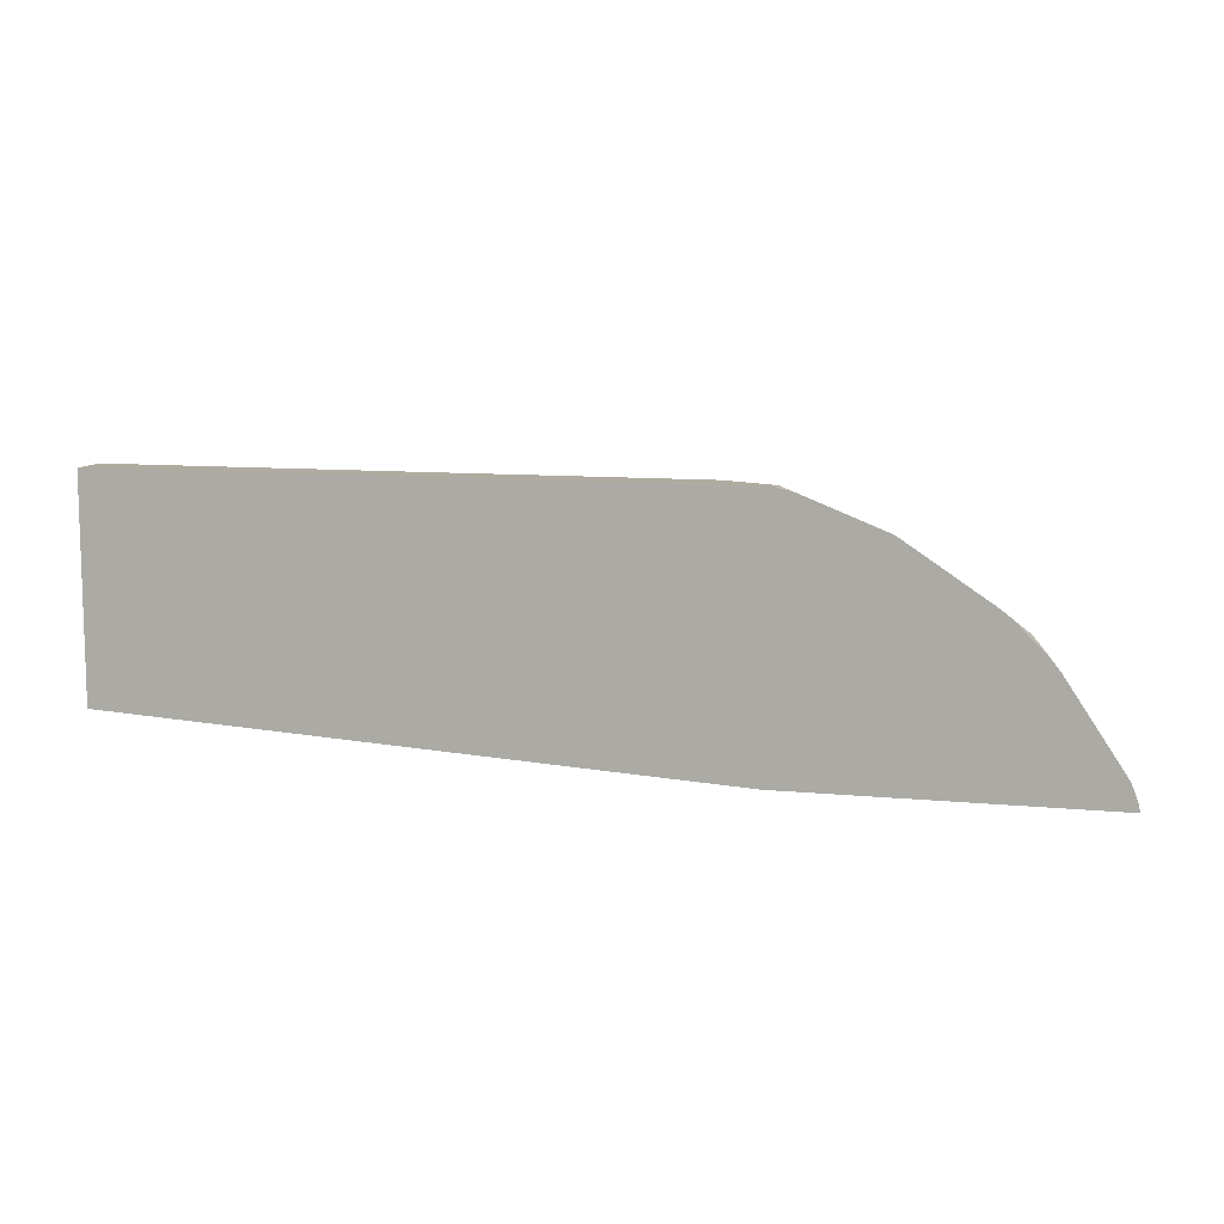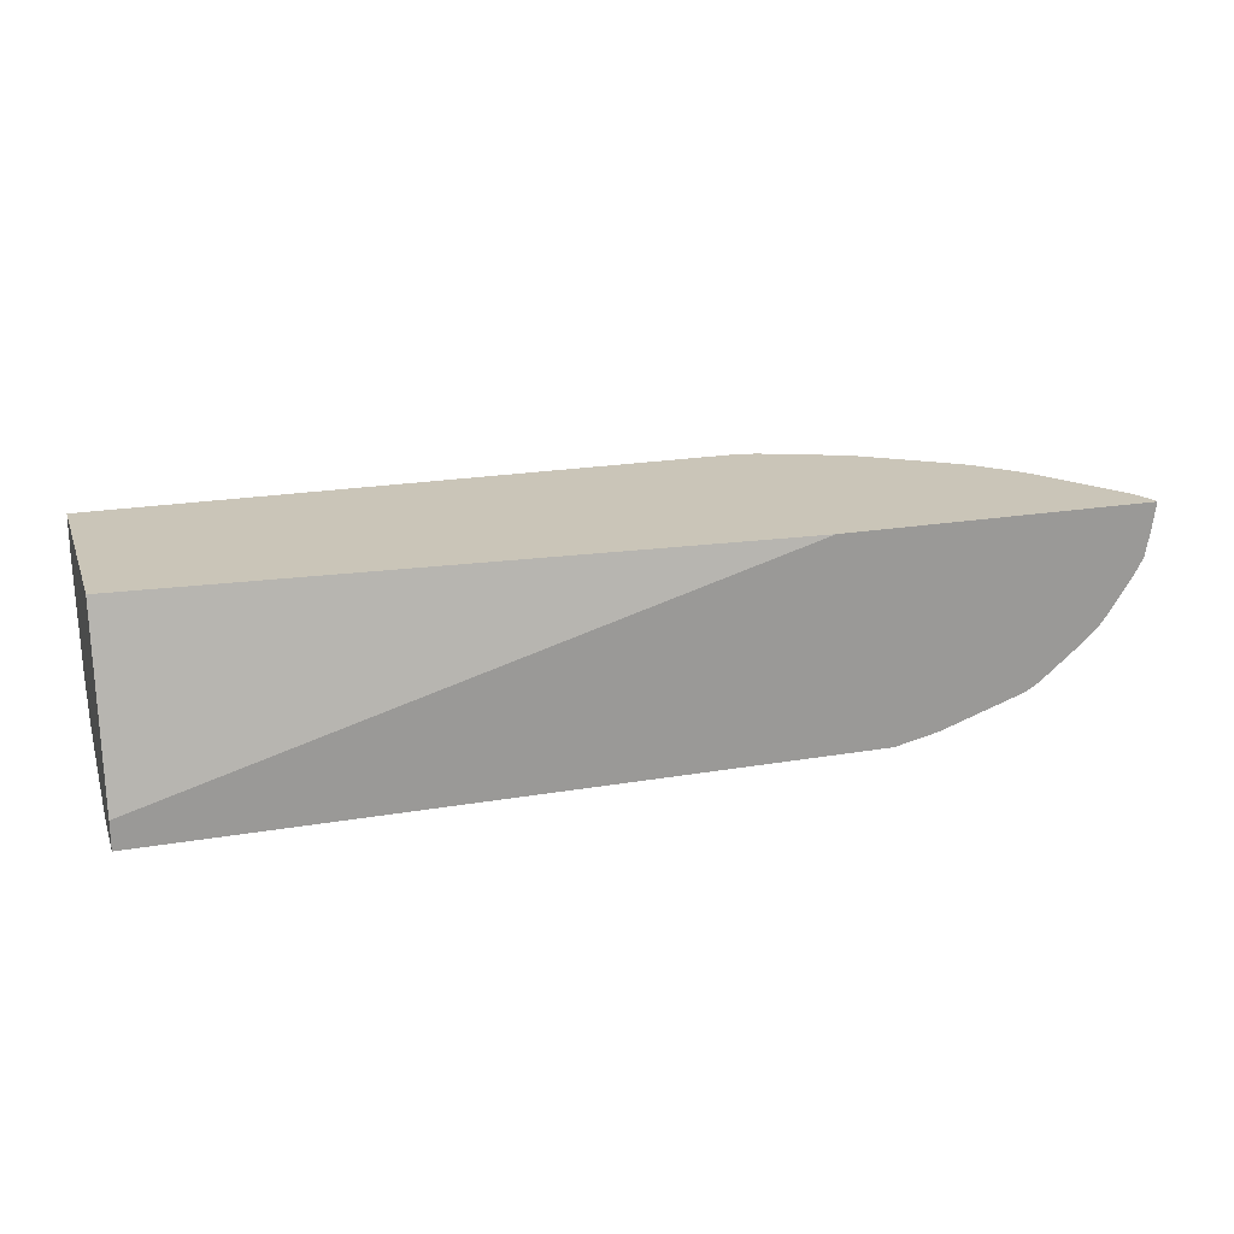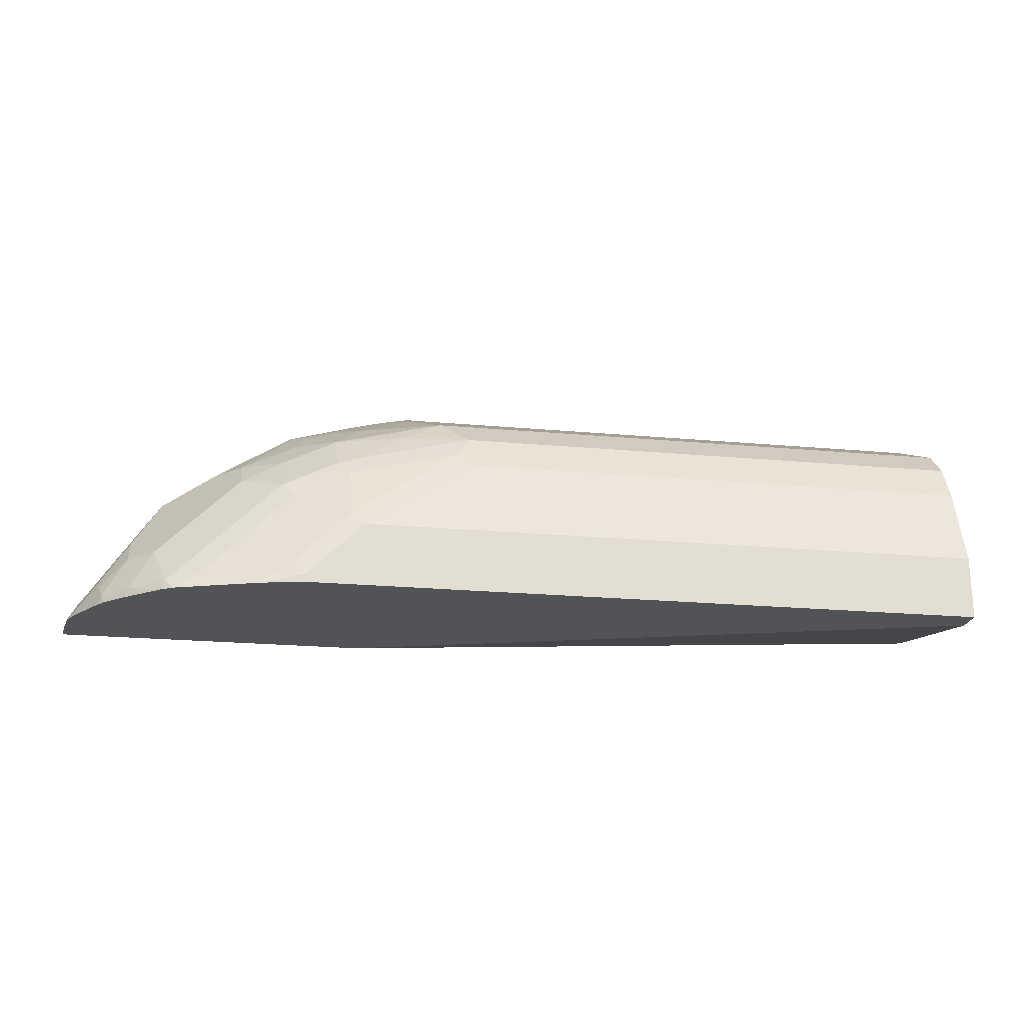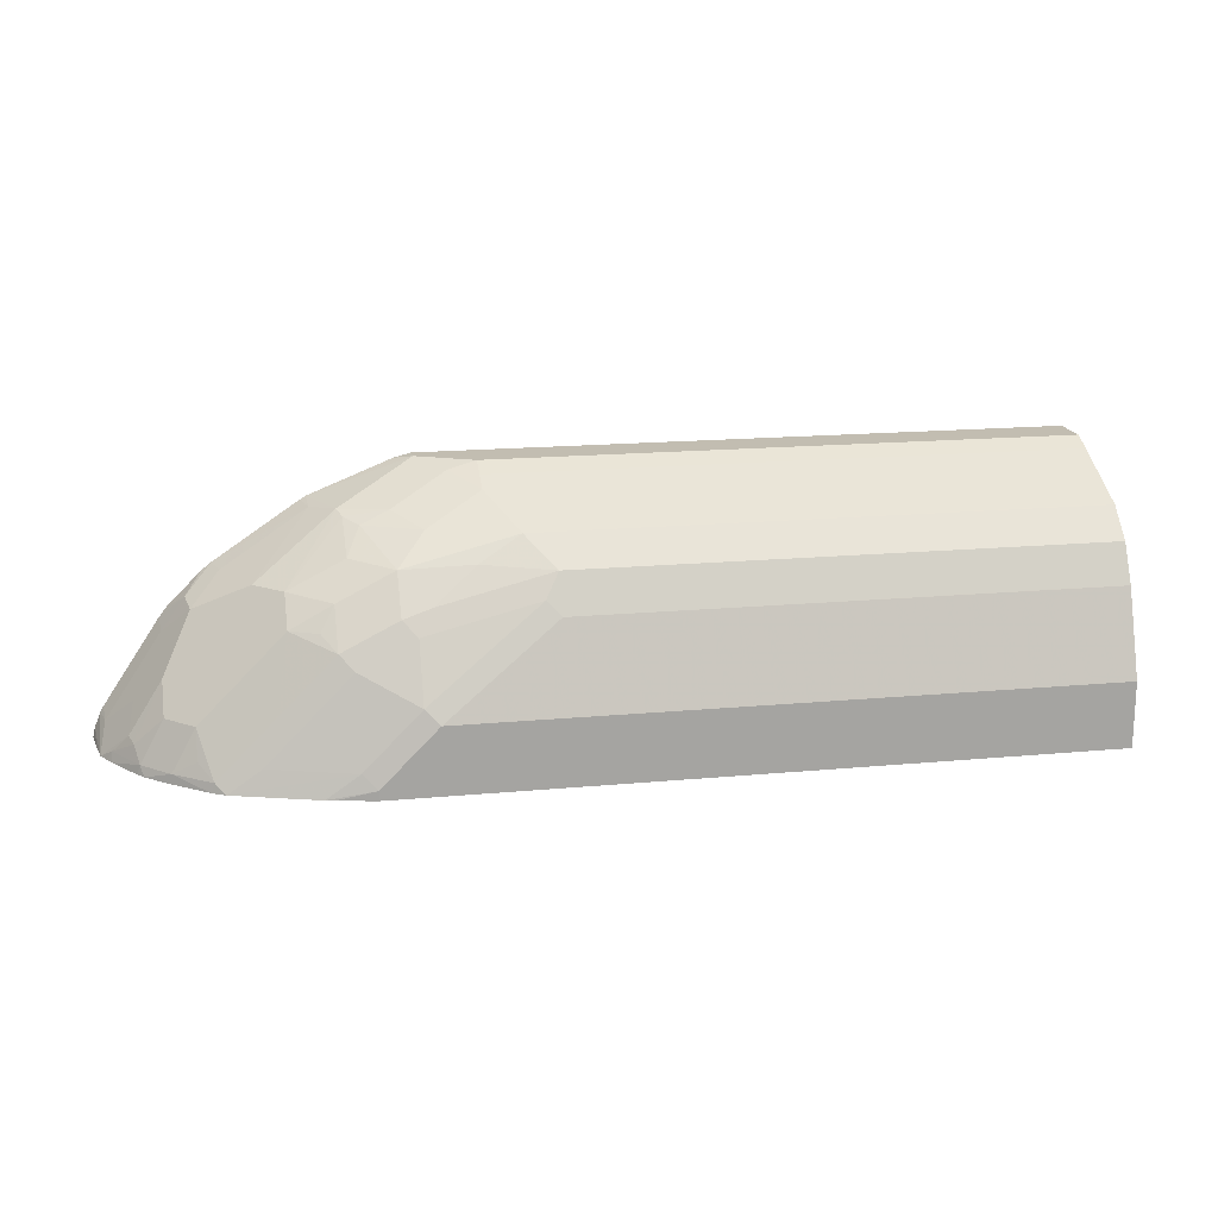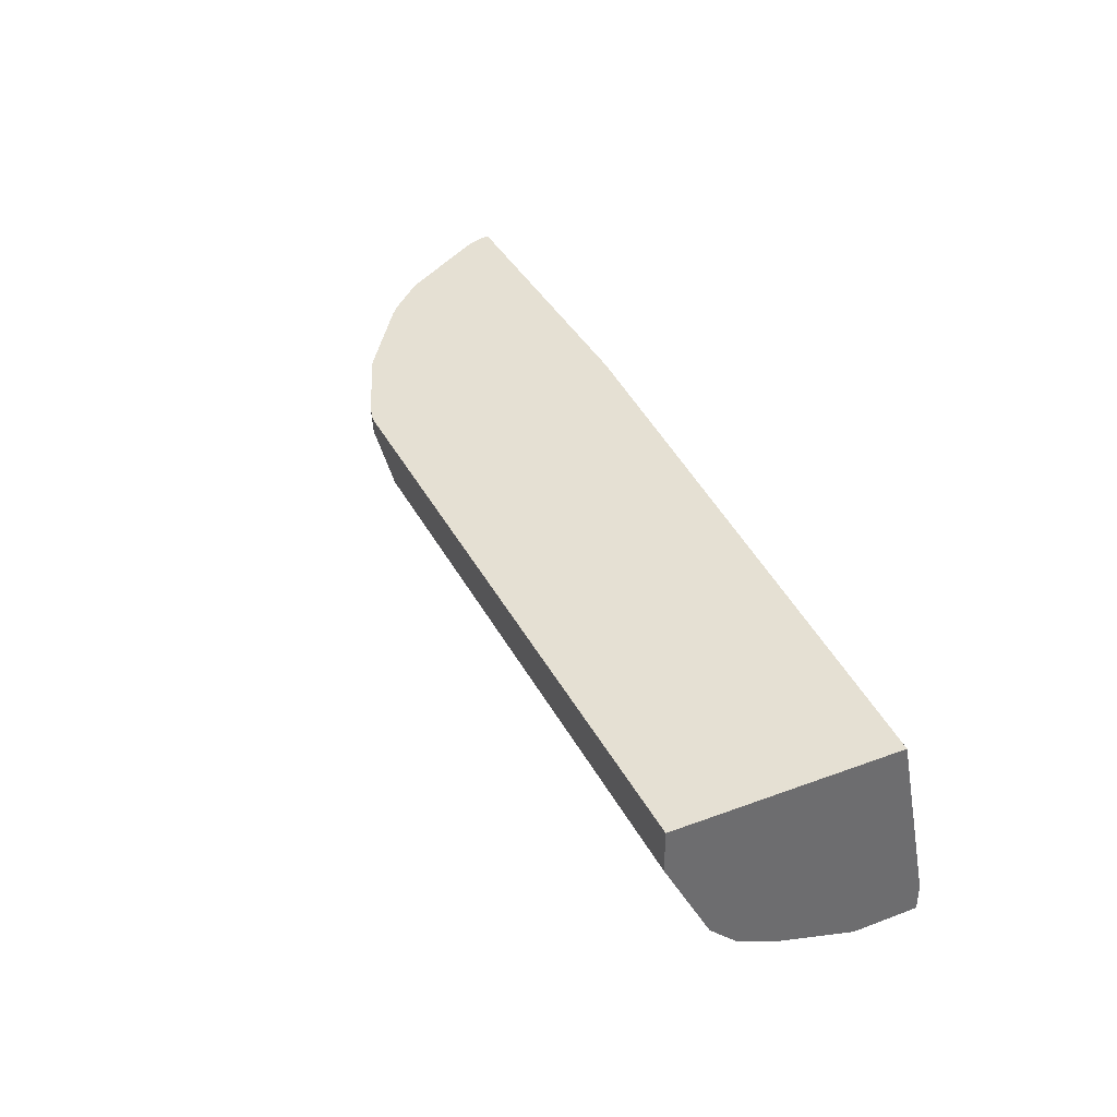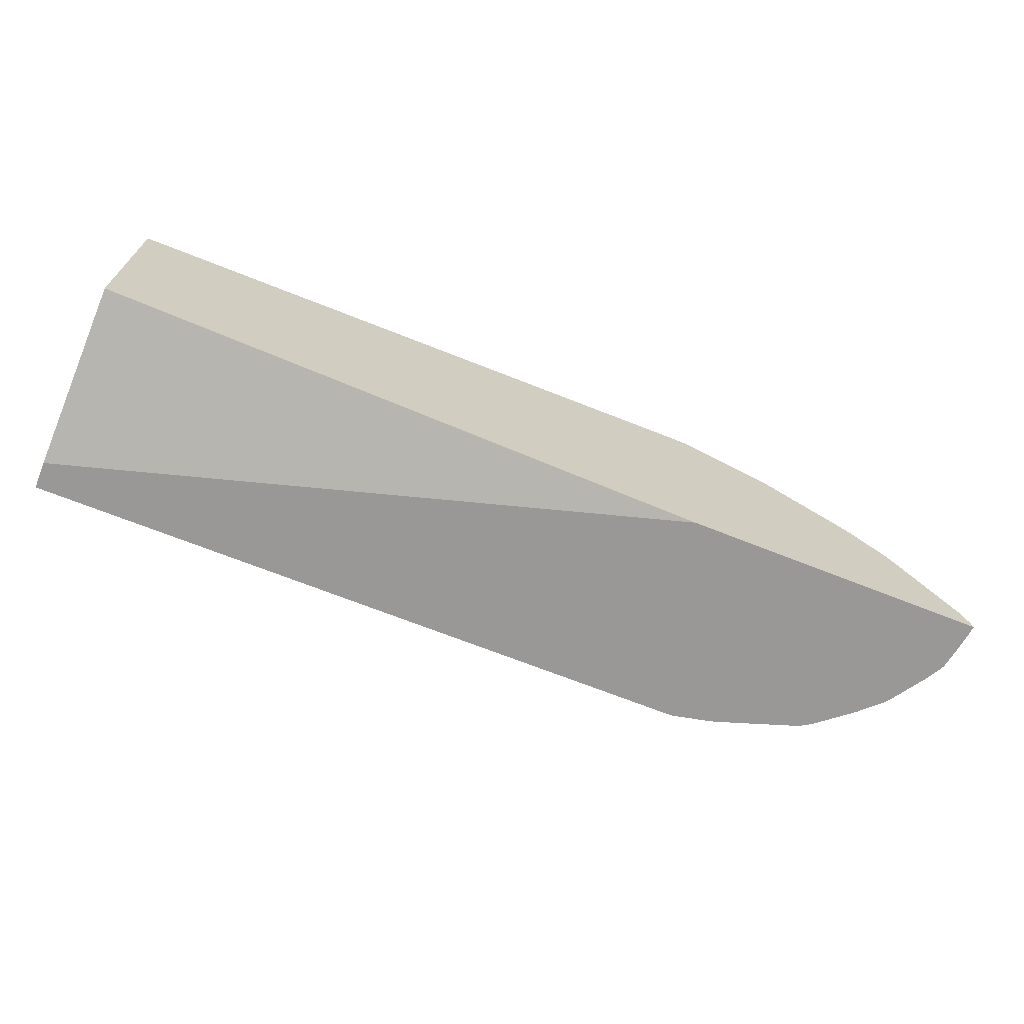
<metadata>
{"format":"obj","ext":"obj","renderer":"f3d","projection":"perspective","resolution":1024,"background":"white","views":[{"elev":9.8,"azim":14.0,"up":"+Y"},{"elev":20.4,"azim":-17.5,"up":"+Z"},{"elev":-21.9,"azim":170.9,"up":"+Y"},{"elev":16.9,"azim":169.2,"up":"+Y"},{"elev":37.9,"azim":-115.2,"up":"+Z"},{"elev":-68.7,"azim":-21.7,"up":"+Y"}]}
</metadata>
<code>
v 0.2389 0.4051 -0.03604
v 0.2452 0.4035 -0.03604
v 0.2389 0.4051 -0.04155
v 0.0004362 0.4051 -0.03604
v 0.2758 0.3914 -0.03604
v 0.2285 0.4025 -0.05323
v 0.2181 0.4051 -0.05193
v 0.2458 0.4016 -0.04501
v 0.0004362 0.4051 -0.05193
v 0.0004362 0.322 -0.03604
v 0.2778 0.3901 -0.03604
v 0.2752 0.3895 -0.04415
v 0.2666 0.3912 -0.0554
v 0.2181 0.3981 -0.06578
v 0.2181 0.4016 -0.05886
v 0.2493 0.3921 -0.06363
v 0.0004362 0.4016 -0.05886
v 0.0004362 0.3081 -0.1039
v 0.2355 0.3081 -0.03604
v 0.309 0.3694 -0.03604
v 0.2856 0.3791 -0.05454
v 0.3064 0.3687 -0.04415
v 0.2856 0.3687 -0.0753
v 0.2648 0.3895 -0.05973
v 0.296 0.3687 -0.06492
v 0.2077 0.3878 -0.08655
v 0.2389 0.3878 -0.07617
v 0.2077 0.3947 -0.07271
v 0.0004362 0.3983 -0.06549
v 0.2596 0.3878 -0.06578
v 0.0004362 0.3081 -0.1143
v 0.3528 0.3081 -0.03604
v 0.3127 0.3664 -0.03604
v 0.3185 0.3601 -0.04501
v 0.3168 0.3583 -0.05454
v 0.2856 0.3583 -0.08568
v 0.27 0.367 -0.08655
v 0.2648 0.3791 -0.0753
v 0.3064 0.3376 -0.08568
v 0.3271 0.3376 -0.06492
v 0.2493 0.3774 -0.08655
v 0.2233 0.3791 -0.09088
v 0.1973 0.3774 -0.09694
v 0.0004362 0.3878 -0.08655
v 0.0004362 0.3879 -0.08626
v 0.0004362 0.3948 -0.07242
v 0.0004362 0.3324 -0.1143
v 0.2596 0.3081 -0.1143
v 0.3514 0.3081 -0.04594
v 0.3521 0.3116 -0.03604
v 0.3249 0.3543 -0.03604
v 0.3278 0.3506 -0.03604
v 0.3271 0.348 -0.04415
v 0.3376 0.3272 -0.05454
v 0.2908 0.3324 -0.09737
v 0.27 0.3531 -0.09737
v 0.2752 0.3583 -0.09088
v 0.3168 0.3272 -0.08568
v 0.3393 0.3185 -0.06578
v 0.3376 0.3168 -0.07011
v 0.3271 0.3272 -0.0753
v 0.2493 0.3635 -0.09737
v 0.2389 0.367 -0.09694
v 0.2441 0.3583 -0.1013
v 0.2025 0.3687 -0.1013
v 0.1973 0.3635 -0.1039
v 0.0004362 0.3638 -0.1037
v 0.0004362 0.3774 -0.09694
v 0.0004362 0.3635 -0.1039
v 0.2389 0.3324 -0.1143
v 0.2596 0.3116 -0.1143
v 0.2736 0.3081 -0.1112
v 0.3497 0.3081 -0.05543
v 0.3497 0.3081 -0.0554
v 0.3498 0.3173 -0.03604
v 0.3486 0.3194 -0.03604
v 0.3479 0.3168 -0.04415
v 0.2752 0.3376 -0.1013
v 0.2648 0.348 -0.1013
v 0.3116 0.3116 -0.09737
v 0.3081 0.3081 -0.1
v 0.3168 0.3168 -0.09088
v 0.3254 0.3116 -0.08655
v 0.3453 0.3116 -0.06102
v 0.3358 0.3116 -0.07617
v 0.2441 0.3376 -0.1116
v 0.2648 0.3168 -0.1116
v 0.2769 0.3081 -0.1104
v 0.3496 0.3081 -0.05556
v 0.3471 0.3081 -0.06014
v 0.296 0.3168 -0.1013
v 0.3128 0.3081 -0.09722
v 0.3346 0.3081 -0.07852
v 0.3266 0.3081 -0.08596
v 0.3456 0.3081 -0.06265
v 0.337 0.3081 -0.07558
f 40 54 59
f 43 64 65
f 40 59 60
f 40 60 61
f 41 56 62
f 41 62 63
f 41 63 42
f 42 63 43
f 43 63 64
f 47 66 70
f 43 66 67
f 43 67 68
f 47 69 66
f 48 71 72
f 49 73 74
f 49 74 50
f 50 74 75
f 52 76 77
f 52 77 53
f 43 65 66
f 39 80 55
f 34 53 35
f 39 61 58
f 53 77 54
f 28 45 46
f 28 46 29
f 30 38 41
f 31 47 70
f 31 70 71
f 31 71 48
f 32 49 50
f 33 51 34
f 39 58 80
f 34 51 52
f 35 53 54
f 35 54 40
f 36 55 56
f 36 56 57
f 36 57 37
f 36 39 55
f 37 57 56
f 37 56 41
f 39 40 61
f 34 52 53
f 54 77 74
f 73 89 74
f 55 78 79
f 74 90 84
f 74 77 75
f 75 77 76
f 78 81 91
f 78 91 87
f 78 87 86
f 78 86 79
f 80 82 83
f 80 83 92
f 74 89 90
f 80 92 81
f 81 87 91
f 83 85 93
f 83 93 94
f 83 94 92
f 84 95 85
f 84 90 95
f 85 96 93
f 85 95 96
f 26 45 28
f 81 88 87
f 54 74 59
f 71 88 72
f 70 87 71
f 55 79 56
f 55 80 81
f 55 81 78
f 56 79 64
f 56 64 62
f 58 82 80
f 58 61 85
f 58 85 83
f 58 83 82
f 71 87 88
f 59 74 84
f 60 84 85
f 60 85 61
f 62 64 63
f 64 79 86
f 64 86 65
f 65 70 66
f 65 86 70
f 66 69 67
f 70 86 87
f 59 84 60
f 26 44 45
f 27 30 41
f 26 43 68
f 4 46 45
f 4 45 44
f 4 44 68
f 4 68 67
f 4 67 69
f 4 69 47
f 4 47 31
f 4 31 18
f 4 18 10
f 4 29 46
f 5 11 12
f 5 13 8
f 6 14 15
f 6 15 7
f 6 8 13
f 6 13 16
f 6 16 14
f 7 15 17
f 7 17 9
f 10 18 19
f 5 12 13
f 11 20 12
f 4 17 29
f 3 8 6
f 26 68 44
f 1 2 3
f 1 3 7
f 1 7 9
f 1 9 4
f 1 4 10
f 1 10 19
f 1 19 32
f 1 32 50
f 4 9 17
f 1 50 75
f 1 76 52
f 1 52 51
f 1 51 33
f 1 33 20
f 1 20 11
f 1 11 5
f 1 5 2
f 2 5 3
f 3 5 8
f 1 75 76
f 12 21 13
f 3 6 7
f 12 22 35
f 18 89 73
f 18 73 49
f 18 49 32
f 18 32 19
f 20 33 34
f 20 34 22
f 21 35 25
f 22 34 35
f 23 36 37
f 18 90 89
f 23 37 41
f 23 25 40
f 23 40 39
f 23 39 36
f 24 38 30
f 25 35 40
f 26 27 41
f 26 41 42
f 12 20 22
f 26 42 43
f 23 38 24
f 18 95 90
f 23 41 38
f 18 93 96
f 12 35 21
f 13 23 24
f 18 96 95
f 13 24 16
f 13 21 25
f 13 25 23
f 14 26 28
f 14 16 27
f 14 27 26
f 15 28 29
f 14 28 15
f 16 24 30
f 16 30 27
f 18 31 48
f 18 94 93
f 18 48 72
f 18 72 88
f 18 88 81
f 18 81 92
f 15 29 17
f 18 92 94

</code>
